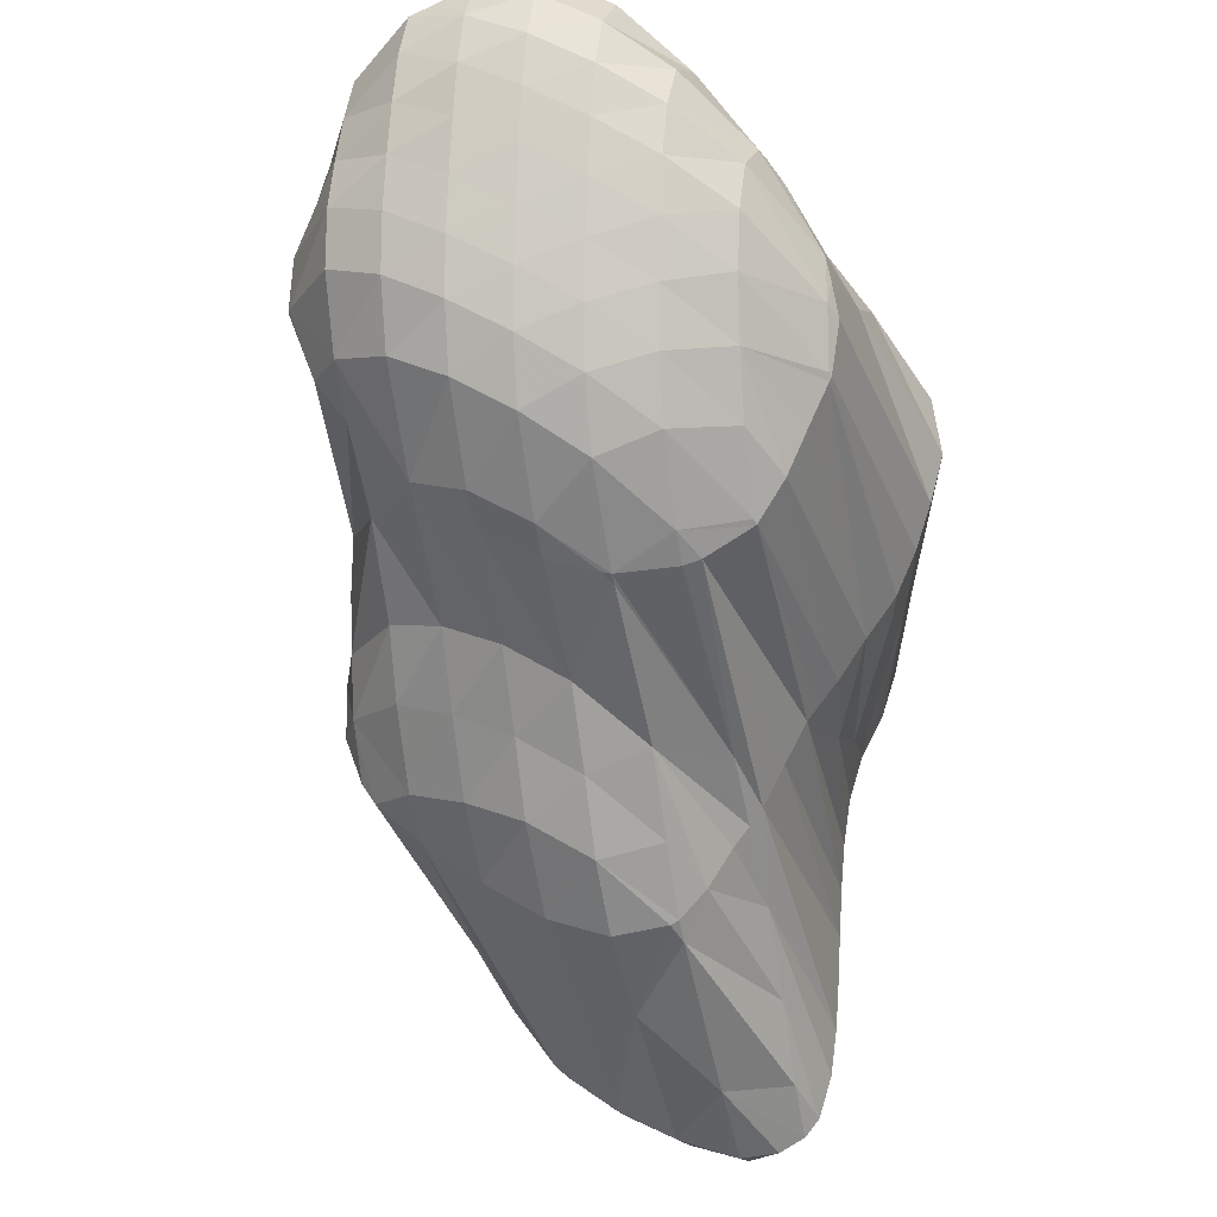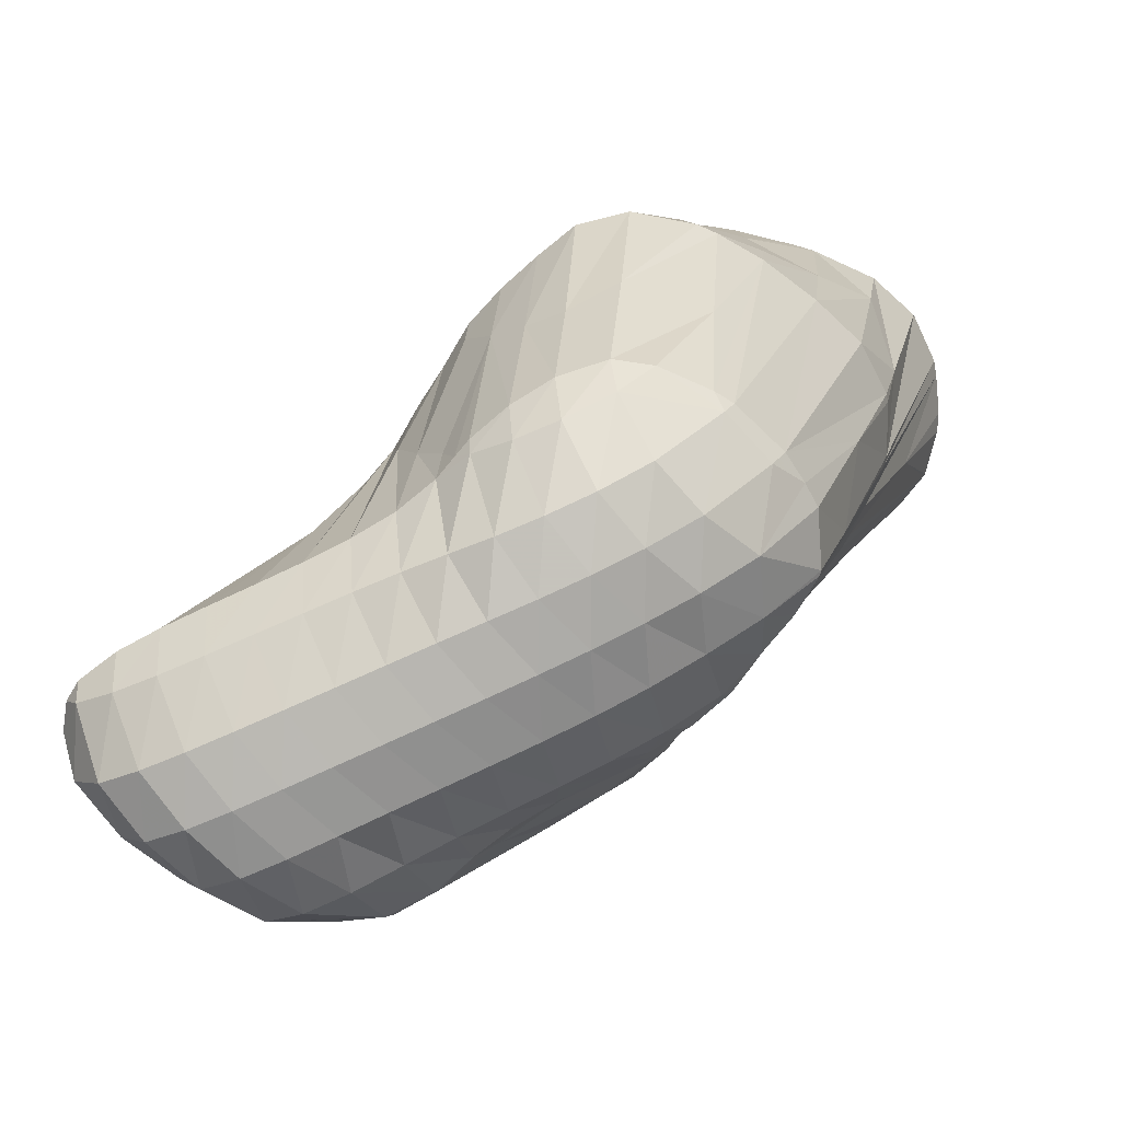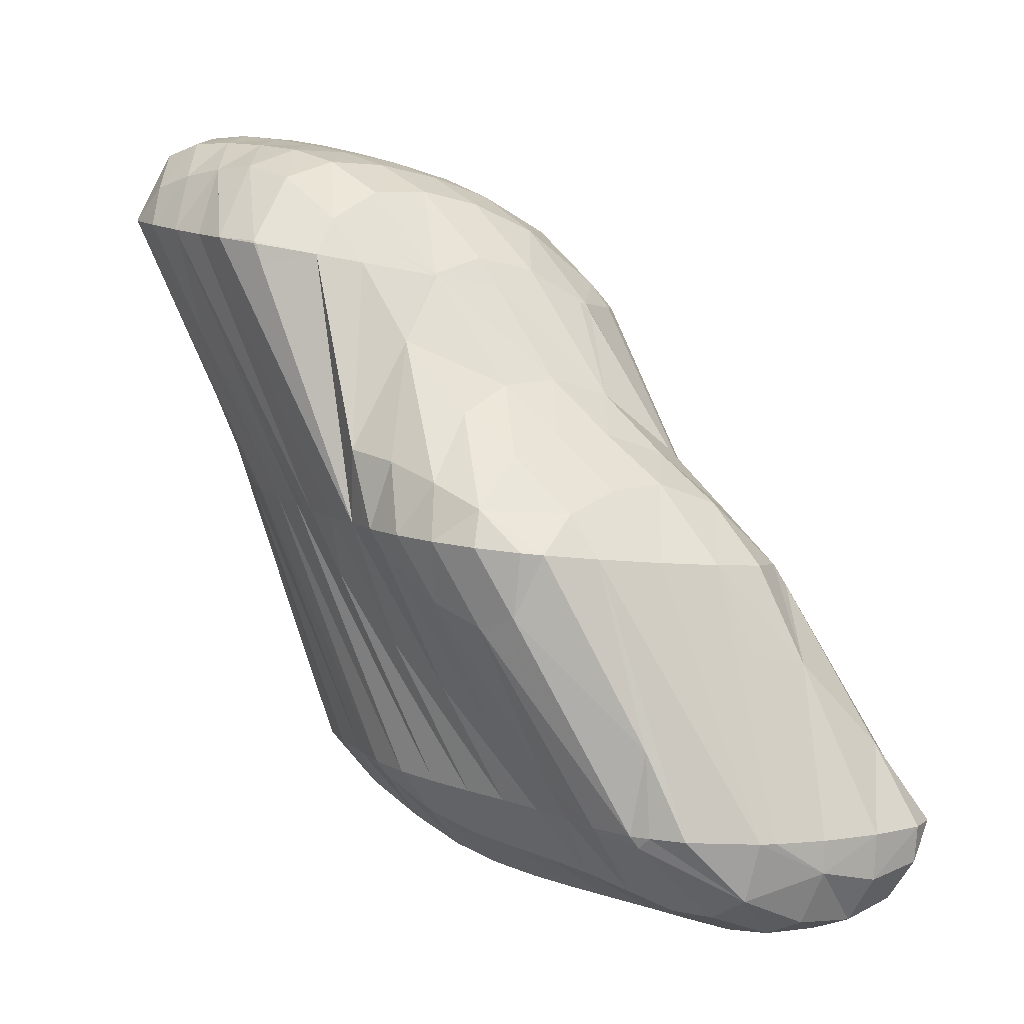
<metadata>
{"format":"obj","ext":"obj","renderer":"f3d","projection":"perspective","resolution":1024,"background":"white","views":[{"elev":60.9,"azim":-84.0,"up":"+Z"},{"elev":-59.8,"azim":25.1,"up":"+Z"},{"elev":-8.4,"azim":-143.9,"up":"+Z"}]}
</metadata>
<code>
v 248.3 207.1 79.35
v 248.4 206.6 79.46
v 248.4 207 78.84
v 248.7 207.8 78.58
v 248.5 208 79.23
v 249 208.8 78.67
v 248.9 208.9 79.13
v 249.3 209.6 79.08
v 248.6 206.2 79.55
v 248.9 206.1 79.62
v 248.9 206.2 79.23
v 248.9 206.8 78.3
v 249.2 207.7 77.99
v 249.5 208.6 77.96
v 249.4 209.8 79.08
v 249.8 209.6 78.26
v 250.2 210.5 79.1
v 249.5 205.9 79.72
v 249.4 206.1 79.02
v 249.6 206.8 78.17
v 249.8 207.6 77.86
v 250.1 208.5 77.8
v 250.4 209.5 78.04
v 250.7 210.7 79.16
v 250.9 210.7 79.02
v 251 210.8 79.19
v 250.1 205.9 79.83
v 250.1 206.1 79.01
v 250.2 206.8 78.19
v 250.4 207.7 77.89
v 250.7 208.6 77.84
v 251.1 209.5 78.13
v 251.6 210.7 79.25
v 251.6 210.8 79.32
v 250.8 205.9 79.93
v 250.7 206.1 79.08
v 250.8 206.9 78.27
v 251.1 207.7 77.99
v 251.4 208.6 77.99
v 251.8 209.6 78.4
v 251.7 210.7 79.33
v 252.2 210.6 79.46
v 251.4 206 80.05
v 251.4 206.2 79.17
v 251.5 206.9 78.38
v 251.7 207.7 78.11
v 252.1 208.7 78.15
v 252.5 209.7 78.67
v 252.8 210.5 79.61
v 252.1 206 80.17
v 252 206.2 79.28
v 252.2 206.9 78.5
v 252.4 207.8 78.24
v 252.7 208.7 78.3
v 253.2 209.7 78.89
v 253.5 210.4 79.75
v 252.7 206 80.31
v 252.7 206.3 79.37
v 252.8 207 78.62
v 253.1 207.8 78.38
v 253.4 208.7 78.45
v 253.8 209.8 79.09
v 254.2 210.4 79.91
v 253.4 206 80.46
v 253.3 206.3 79.42
v 253.5 207 78.73
v 253.8 207.9 78.52
v 254.1 208.8 78.62
v 254.5 209.9 79.32
v 254.8 210.4 80.06
v 254 205.9 80.63
v 254 206.3 79.42
v 254.2 207.1 78.84
v 254.4 207.9 78.67
v 254.8 208.9 78.83
v 255.3 209.9 79.64
v 255.5 210.4 80.23
v 254.3 205.7 80.73
v 254.5 205.6 80.82
v 254.5 205.7 80.54
v 254.6 206.3 79.38
v 254.8 207.1 78.95
v 255.1 208 78.86
v 255.5 208.9 79.13
v 256 210.1 80.19
v 256.1 210.2 80.4
v 255.2 205.5 81
v 255.1 205.6 80.36
v 255.3 206.3 79.44
v 255.5 207.1 79.12
v 255.8 208 79.12
v 256.2 209.1 79.57
v 256.3 210.1 80.46
v 256.7 209.9 80.59
v 255.8 205.5 81.18
v 255.8 205.7 80.41
v 255.9 206.4 79.64
v 256.2 207.2 79.39
v 256.5 208.1 79.48
v 257 209.2 80.14
v 257.3 209.7 80.78
v 256.5 205.6 81.33
v 256.5 205.8 80.77
v 256.7 206.5 80.05
v 256.9 207.4 79.86
v 257.3 208.3 80.07
v 257.7 209.4 80.96
v 257.8 209.3 80.98
v 257 205.9 81.39
v 257.5 206.6 81.4
v 257.5 206.8 81.16
v 257.8 207.6 81
v 258.1 208.6 81.19
v 258.1 208.2 81.25
v 257.7 206.9 81.39
v 258 207.7 81.32
v 248.8 207.4 80.58
v 249.3 208.7 81.72
v 249.6 209.6 81.81
v 249.1 206.5 80.3
v 249.9 208.1 82.99
v 249.8 209.1 83.17
v 250 208.3 83.29
v 250 209.9 83.11
v 250.4 210.8 83.08
v 250.6 211 80.36
v 250.9 211.7 83.08
v 251.4 212.3 83.1
v 249.9 206.7 81.28
v 250.1 208.2 83.31
v 250.5 207.9 83.42
v 251.9 212.3 82.22
v 251.6 212.6 83.13
v 252.2 212.9 83.22
v 250.7 207.1 82.41
v 251 207.6 83.56
v 252.5 212.3 82.14
v 252.9 212.9 83.36
v 251.3 207.4 83.64
v 251.6 207.3 83.71
v 252.4 210.9 80.12
v 253.3 212.4 82.55
v 253.6 212.9 83.5
v 252.1 207 83.87
v 253.2 211.1 80.79
v 254.1 212.6 83.29
v 254.2 212.8 83.66
v 252.7 206.8 84.04
v 254 211.2 81.41
v 254.4 212.7 83.72
v 254.8 212.5 83.82
v 252.9 206.6 84.12
v 253.2 206.4 84.24
v 253.1 206.3 82.91
v 254.8 211.4 82.1
v 255.3 212.3 84
v 253.8 206.1 84.45
v 253.5 206.1 81.99
v 255.7 211.7 83.23
v 255.9 212.1 84.17
v 254.2 205.9 84.6
v 254.3 205.8 84.67
v 254.3 205.8 84.21
v 254 205.9 81.25
v 256.2 211.9 84.26
v 256.5 211.8 84.36
v 254.9 205.6 84.89
v 254.8 205.6 83.49
v 257.1 211.6 84.55
v 255.6 205.4 85.11
v 255.4 205.5 83.07
v 257.3 210.8 83.23
v 257.7 211.3 84.75
v 256.2 205.3 85.33
v 256 205.4 82.89
v 257.8 211.2 84.82
v 258.2 210.9 84.96
v 256.9 205.5 85.52
v 256.7 205.6 83.44
v 258.1 209.8 82.4
v 258.7 210.5 85.18
v 257.7 206.1 85.62
v 257.7 206.4 83.37
v 257.9 206.4 85.64
v 258.7 209.2 83.56
v 258.8 210.4 85.21
v 259.1 209.7 85.41
v 258.3 207 85.64
v 258.7 207.9 85.62
v 259.1 208.8 85.57
v 259.1 209.6 85.44
v 250.4 209.3 84.13
v 250.8 210.2 84.34
v 251 211.1 84.15
v 251.3 211.8 83.73
v 250.7 208.4 84.17
v 251.2 209.5 84.94
v 251.6 210.5 85.13
v 251.8 211.3 85.01
v 252.1 212.1 84.65
v 252.2 212.7 83.79
v 251.6 208.7 85.17
v 252 209.8 85.89
v 252.4 210.7 86.03
v 252.7 211.5 85.84
v 252.9 212.2 85.32
v 253 212.8 84.22
v 251.8 207.7 84.64
v 252.6 209.3 87.34
v 252.8 210.2 87.47
v 252.7 209.5 87.49
v 253.1 211.1 87.49
v 253.6 211.9 87.56
v 253.7 212 87.56
v 253.8 212.5 86.47
v 253.7 212.9 84.6
v 252.8 208.5 87.61
v 252.9 208.3 87.66
v 252.7 209.3 87.5
v 254.4 212.8 87.7
v 254.9 213.3 87.8
v 254.4 213 84.84
v 253.3 207.7 87.85
v 253.3 207.7 87.86
v 253.2 207.5 87.2
v 255.6 213.6 87.68
v 255.7 213.7 88
v 255.7 213.7 88.01
v 253.9 207.4 88.07
v 256.4 213.7 88.19
v 256.4 213.7 88.2
v 254.5 207.2 88.3
v 256.4 213.7 88.2
v 257 213.6 88.39
v 255 207 88.53
v 255.1 206.9 88.55
v 256.8 212.2 85.46
v 257.6 213.4 88.59
v 255.8 206.9 88.8
v 257.8 212.6 87.05
v 258.3 213.3 88.8
v 256.4 206.9 88.56
v 256.2 207 88.93
v 256.5 207.1 89.03
v 258.8 213 88.94
v 258.8 213.1 89.01
v 256.8 206.6 87.52
v 257.4 207.7 89.25
v 258.8 211.8 87.3
v 258.8 213 89.01
v 259.3 212.5 89.21
v 257.4 206.4 86.75
v 257.7 208 89.31
v 257.9 207.7 88.15
v 258.4 208.6 89.45
v 259.4 212.3 89.29
v 259.6 211.7 89.43
v 258.3 207.2 86.44
v 258.7 208.9 89.5
v 258.8 208.3 87.33
v 259.3 209.4 88.22
v 259.3 209.8 89.6
v 259.3 209.9 86.56
v 259.7 210.6 89.59
v 259.7 211.4 89.48
v 253 210.3 87.9
v 253.4 211.2 87.96
v 253.6 211.9 87.6
v 253.1 208.6 88.01
v 253.5 209.7 88.73
v 253.9 210.6 89.02
v 254.3 211.5 89.09
v 254.6 212.3 88.94
v 254.8 213 88.41
v 253.4 207.7 87.92
v 253.9 208.9 88.95
v 254.3 209.8 89.38
v 254.7 210.7 89.56
v 255 211.6 89.61
v 255.3 212.4 89.52
v 255.6 213.1 89.15
v 255.7 213.7 88.05
v 254.2 207.9 88.74
v 254.6 209 89.47
v 255 209.9 89.77
v 255.4 210.8 89.9
v 255.7 211.6 89.93
v 256 212.5 89.83
v 256.3 213.2 89.44
v 256.4 213.7 88.2
v 254.9 208.1 89.3
v 255.3 209.1 89.86
v 255.7 210 90.08
v 256.1 210.8 90.17
v 256.4 211.7 90.17
v 256.7 212.5 90.02
v 257 213.2 89.5
v 255.1 207 88.61
v 255.6 208.2 89.77
v 256 209.1 90.19
v 256.4 210 90.36
v 256.8 210.9 90.42
v 257.1 211.7 90.38
v 257.4 212.5 90.18
v 257.6 213.2 89.5
v 255.8 207.1 89.01
v 256.3 208.2 90.06
v 256.7 209.2 90.44
v 257.1 210.1 90.59
v 257.5 210.9 90.63
v 257.8 211.7 90.56
v 258.1 212.5 90.28
v 258.3 213.2 89.43
v 257 208.2 90.09
v 257.4 209.2 90.56
v 257.8 210.1 90.75
v 258.1 210.9 90.77
v 258.5 211.7 90.63
v 258.7 212.5 90.2
v 258.8 213.1 89.04
v 257.6 208.1 89.65
v 258 209.1 90.44
v 258.4 210.1 90.75
v 258.8 210.9 90.76
v 259.1 211.7 90.47
v 259.3 212.4 89.68
v 258.6 208.9 89.78
v 259 210 90.38
v 259.4 210.8 90.38
v 259.6 211.5 89.78
g foo
f 3 2 1
f 4 3 1
f 5 4 1
f 6 4 5
f 7 6 5
f 6 7 8
f 11 10 9
f 2 11 9
f 3 11 2
f 12 11 3
f 12 4 13
f 12 3 4
f 13 6 14
f 13 4 6
f 15 6 8
f 16 6 15
f 14 6 16
f 16 15 17
f 11 19 18
f 10 11 18
f 19 12 20
f 19 11 12
f 20 13 21
f 20 12 13
f 21 14 22
f 21 13 14
f 22 16 23
f 22 14 16
f 24 16 17
f 25 16 24
f 23 16 25
f 25 24 26
f 19 28 27
f 18 19 27
f 28 20 29
f 28 19 20
f 29 21 30
f 29 20 21
f 30 22 31
f 30 21 22
f 31 23 32
f 31 22 23
f 32 25 33
f 32 23 25
f 33 25 26
f 34 33 26
f 28 36 35
f 27 28 35
f 36 29 37
f 36 28 29
f 37 30 38
f 37 29 30
f 38 31 39
f 38 30 31
f 39 32 40
f 39 31 32
f 42 33 41
f 40 33 42
f 32 33 40
f 33 34 41
f 36 44 43
f 35 36 43
f 44 37 45
f 44 36 37
f 45 38 46
f 45 37 38
f 46 39 47
f 46 38 39
f 47 40 48
f 47 39 40
f 48 40 42
f 49 48 42
f 44 51 50
f 43 44 50
f 51 45 52
f 51 44 45
f 52 46 53
f 52 45 46
f 53 47 54
f 53 46 47
f 54 48 55
f 54 47 48
f 55 48 49
f 56 55 49
f 51 58 57
f 50 51 57
f 58 52 59
f 58 51 52
f 59 53 60
f 59 52 53
f 60 54 61
f 60 53 54
f 61 55 62
f 61 54 55
f 62 55 56
f 63 62 56
f 58 65 64
f 57 58 64
f 65 59 66
f 65 58 59
f 66 60 67
f 66 59 60
f 67 61 68
f 67 60 61
f 68 62 69
f 68 61 62
f 69 62 63
f 70 69 63
f 65 72 71
f 64 65 71
f 72 66 73
f 72 65 66
f 73 67 74
f 73 66 67
f 74 68 75
f 74 67 68
f 75 69 76
f 75 68 69
f 76 69 70
f 77 76 70
f 80 79 78
f 71 80 78
f 72 80 71
f 81 80 72
f 81 73 82
f 81 72 73
f 82 74 83
f 82 73 74
f 83 75 84
f 83 74 75
f 84 76 85
f 84 75 76
f 85 76 77
f 86 85 77
f 80 88 87
f 79 80 87
f 88 81 89
f 88 80 81
f 89 82 90
f 89 81 82
f 90 83 91
f 90 82 83
f 91 84 92
f 91 83 84
f 94 85 93
f 92 85 94
f 84 85 92
f 85 86 93
f 88 96 95
f 87 88 95
f 96 89 97
f 96 88 89
f 97 90 98
f 97 89 90
f 98 91 99
f 98 90 91
f 99 92 100
f 99 91 92
f 100 92 94
f 101 100 94
f 96 103 102
f 95 96 102
f 103 97 104
f 103 96 97
f 104 98 105
f 104 97 98
f 105 99 106
f 105 98 99
f 108 100 107
f 106 100 108
f 99 100 106
f 100 101 107
f 103 109 102
f 109 111 110
f 103 111 109
f 104 111 103
f 111 105 112
f 111 104 105
f 114 106 113
f 112 106 114
f 105 106 112
f 106 108 113
f 111 115 110
f 111 112 116
f 115 111 116
f 112 114 116
f 1 2 117
f 5 1 117
f 118 5 117
f 7 5 118
f 119 7 118
f 8 7 119
f 9 10 120
f 9 117 2
f 120 117 9
f 121 117 120
f 118 123 122
f 118 121 123
f 118 117 121
f 119 118 124
f 118 122 124
f 124 8 119
f 124 15 8
f 124 125 15
f 17 127 126
f 15 127 17
f 125 127 15
f 126 127 128
f 10 18 129
f 120 10 129
f 121 131 130
f 121 129 131
f 121 120 129
f 123 121 130
f 24 17 126
f 26 24 126
f 132 26 126
f 128 132 126
f 133 132 128
f 132 133 134
f 18 27 135
f 129 18 135
f 129 135 131
f 135 136 131
f 34 26 137
f 26 132 137
f 137 132 134
f 138 137 134
f 135 140 139
f 27 140 135
f 35 140 27
f 136 135 139
f 42 41 141
f 137 41 34
f 137 141 41
f 137 142 141
f 142 137 138
f 143 142 138
f 43 140 35
f 43 144 140
f 49 42 145
f 42 141 145
f 145 142 146
f 145 141 142
f 146 142 143
f 147 146 143
f 50 144 43
f 50 148 144
f 56 49 149
f 49 145 149
f 151 146 150
f 149 146 151
f 145 146 149
f 146 147 150
f 154 153 152
f 148 154 152
f 148 57 154
f 148 50 57
f 63 56 155
f 56 149 155
f 155 149 151
f 156 155 151
f 154 158 157
f 153 154 157
f 57 64 154
f 64 158 154
f 70 63 159
f 63 155 159
f 159 155 156
f 160 159 156
f 163 162 161
f 157 163 161
f 158 163 157
f 164 163 158
f 64 71 158
f 71 164 158
f 166 159 165
f 166 70 159
f 166 77 70
f 159 160 165
f 163 168 167
f 162 163 167
f 168 78 79
f 168 164 78
f 168 163 164
f 71 78 164
f 77 169 86
f 77 166 169
f 168 171 170
f 167 168 170
f 79 87 168
f 87 171 168
f 94 93 172
f 93 173 172
f 86 173 93
f 169 173 86
f 171 175 174
f 170 171 174
f 87 95 171
f 95 175 171
f 177 172 176
f 177 94 172
f 177 101 94
f 172 173 176
f 175 179 178
f 174 175 178
f 95 102 175
f 102 179 175
f 108 107 180
f 107 181 180
f 101 181 107
f 177 181 101
f 179 182 178
f 102 109 183
f 179 102 183
f 184 179 183
f 182 179 184
f 109 110 183
f 114 113 185
f 113 108 180
f 185 113 180
f 186 185 180
f 187 185 186
f 180 181 186
f 183 188 184
f 110 188 183
f 115 188 110
f 189 188 115
f 116 189 115
f 116 190 189
f 185 116 114
f 191 116 185
f 190 116 191
f 185 187 191
f 122 123 192
f 124 122 192
f 193 124 192
f 125 124 193
f 194 125 193
f 127 125 194
f 195 127 194
f 128 127 195
f 130 131 196
f 130 192 123
f 196 192 130
f 197 192 196
f 193 197 198
f 193 192 197
f 194 198 199
f 194 193 198
f 195 199 200
f 195 194 199
f 128 201 133
f 195 201 128
f 200 201 195
f 134 133 201
f 131 136 202
f 196 131 202
f 197 202 203
f 197 196 202
f 198 203 204
f 198 197 203
f 199 204 205
f 199 198 204
f 200 205 206
f 200 199 205
f 201 206 207
f 201 200 206
f 138 134 201
f 207 138 201
f 139 140 208
f 139 202 136
f 208 202 139
f 209 202 208
f 203 211 210
f 203 209 211
f 203 202 209
f 204 203 212
f 203 210 212
f 205 204 213
f 204 212 213
f 215 213 214
f 215 205 213
f 215 206 205
f 207 215 216
f 207 206 215
f 143 138 207
f 216 143 207
f 208 218 217
f 140 218 208
f 144 218 140
f 209 208 219
f 208 217 219
f 211 209 219
f 220 215 214
f 222 220 221
f 222 215 220
f 222 216 215
f 147 143 216
f 222 147 216
f 225 224 223
f 218 225 223
f 218 148 225
f 218 144 148
f 151 150 222
f 221 151 222
f 226 151 221
f 227 226 221
f 222 150 147
f 228 226 227
f 152 224 225
f 153 224 152
f 229 224 153
f 148 152 225
f 156 151 230
f 151 226 230
f 230 226 228
f 231 230 228
f 157 229 153
f 157 232 229
f 234 230 233
f 234 156 230
f 234 160 156
f 230 231 233
f 162 236 235
f 161 162 235
f 161 235 157
f 235 232 157
f 166 165 237
f 165 238 237
f 160 238 165
f 234 238 160
f 167 236 162
f 167 239 236
f 169 166 240
f 166 237 240
f 240 237 238
f 241 240 238
f 243 170 242
f 239 170 243
f 167 170 239
f 243 242 244
f 173 169 245
f 169 240 245
f 245 240 241
f 246 245 241
f 170 174 247
f 242 170 247
f 242 247 244
f 247 248 244
f 177 176 249
f 176 173 245
f 249 176 245
f 250 249 245
f 251 249 250
f 245 246 250
f 174 178 252
f 247 174 252
f 247 253 248
f 247 254 253
f 247 252 254
f 253 254 255
f 257 249 256
f 257 177 249
f 257 181 177
f 249 251 256
f 178 182 252
f 184 252 182
f 258 252 184
f 254 252 258
f 254 259 255
f 254 260 259
f 254 258 260
f 260 261 259
f 261 262 259
f 261 263 262
f 263 264 262
f 186 263 187
f 186 264 263
f 186 265 264
f 181 257 265
f 186 181 265
f 184 188 258
f 188 189 260
f 258 188 260
f 189 190 261
f 260 189 261
f 190 191 263
f 261 190 263
f 191 187 263
f 210 211 266
f 212 210 266
f 267 212 266
f 213 212 267
f 268 213 267
f 214 213 268
f 217 218 269
f 219 217 269
f 270 219 269
f 219 266 211
f 270 266 219
f 271 266 270
f 267 271 272
f 267 266 271
f 268 272 273
f 268 267 272
f 214 274 220
f 268 274 214
f 273 274 268
f 221 220 274
f 223 224 275
f 223 269 218
f 275 269 223
f 276 269 275
f 270 276 277
f 270 269 276
f 271 277 278
f 271 270 277
f 272 278 279
f 272 271 278
f 273 279 280
f 273 272 279
f 274 280 281
f 274 273 280
f 221 282 227
f 274 282 221
f 281 282 274
f 228 227 282
f 224 229 283
f 275 224 283
f 276 283 284
f 276 275 283
f 277 284 285
f 277 276 284
f 278 285 286
f 278 277 285
f 279 286 287
f 279 278 286
f 280 287 288
f 280 279 287
f 281 288 289
f 281 280 288
f 282 289 290
f 282 281 289
f 231 228 282
f 290 231 282
f 229 232 291
f 283 229 291
f 284 291 292
f 284 283 291
f 285 292 293
f 285 284 292
f 286 293 294
f 286 285 293
f 287 294 295
f 287 286 294
f 288 295 296
f 288 287 295
f 289 296 297
f 289 288 296
f 233 297 234
f 290 297 233
f 289 297 290
f 233 231 290
f 235 236 298
f 235 291 232
f 298 291 235
f 299 291 298
f 292 299 300
f 292 291 299
f 293 300 301
f 293 292 300
f 294 301 302
f 294 293 301
f 295 302 303
f 295 294 302
f 296 303 304
f 296 295 303
f 297 304 305
f 297 296 304
f 238 234 297
f 305 238 297
f 236 239 306
f 298 236 306
f 299 306 307
f 299 298 306
f 300 307 308
f 300 299 307
f 301 308 309
f 301 300 308
f 302 309 310
f 302 301 309
f 303 310 311
f 303 302 310
f 304 311 312
f 304 303 311
f 305 312 313
f 305 304 312
f 241 238 305
f 313 241 305
f 239 243 306
f 244 306 243
f 314 306 244
f 307 306 314
f 308 314 315
f 308 307 314
f 309 315 316
f 309 308 315
f 310 316 317
f 310 309 316
f 311 317 318
f 311 310 317
f 312 318 319
f 312 311 318
f 313 319 320
f 313 312 319
f 246 241 313
f 320 246 313
f 244 248 321
f 314 244 321
f 315 321 322
f 315 314 321
f 316 322 323
f 316 315 322
f 317 323 324
f 317 316 323
f 318 324 325
f 318 317 324
f 319 325 326
f 319 318 325
f 250 326 251
f 320 326 250
f 319 326 320
f 250 246 320
f 248 253 321
f 255 321 253
f 327 321 255
f 322 321 327
f 323 327 328
f 323 322 327
f 324 328 329
f 324 323 328
f 325 329 330
f 325 324 329
f 256 330 257
f 326 330 256
f 325 330 326
f 256 251 326
f 255 259 327
f 259 262 328
f 327 259 328
f 262 264 329
f 328 262 329
f 264 265 330
f 329 264 330
f 265 257 330
g

</code>
